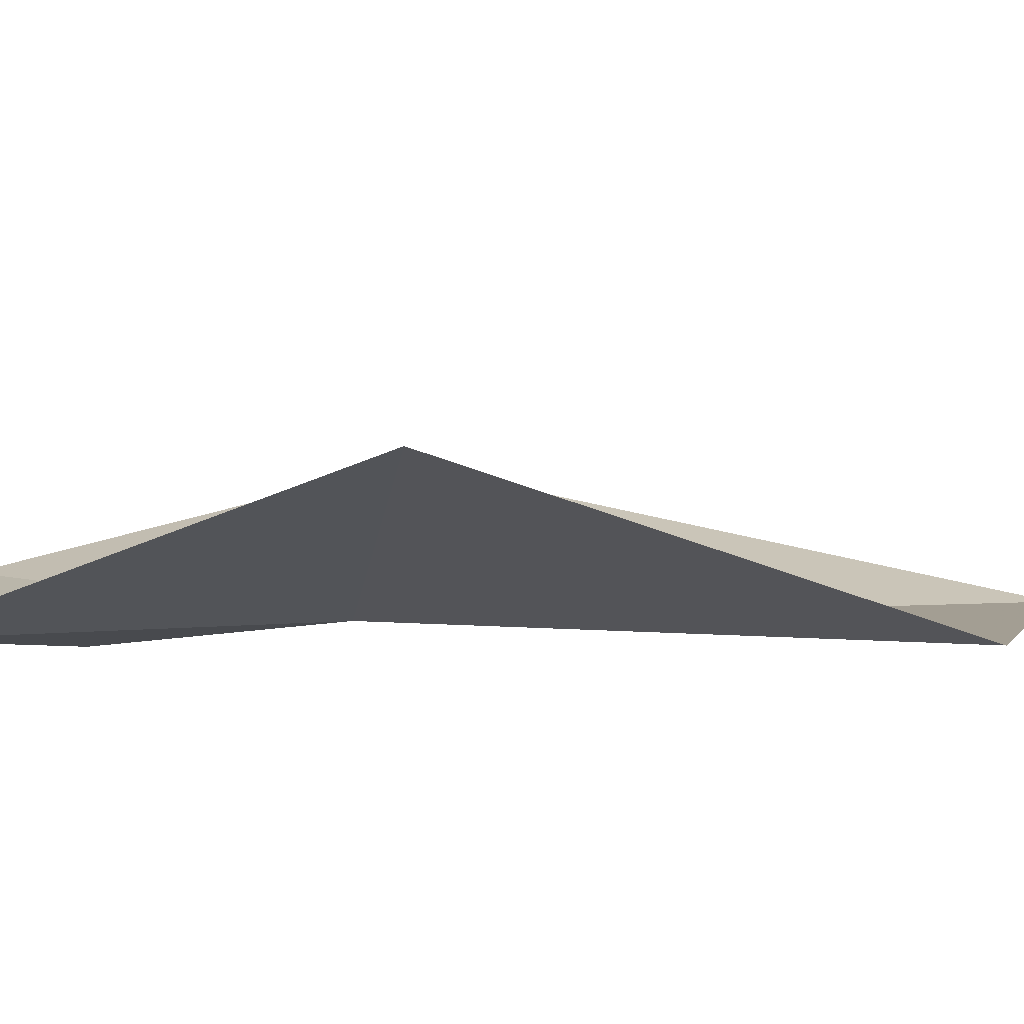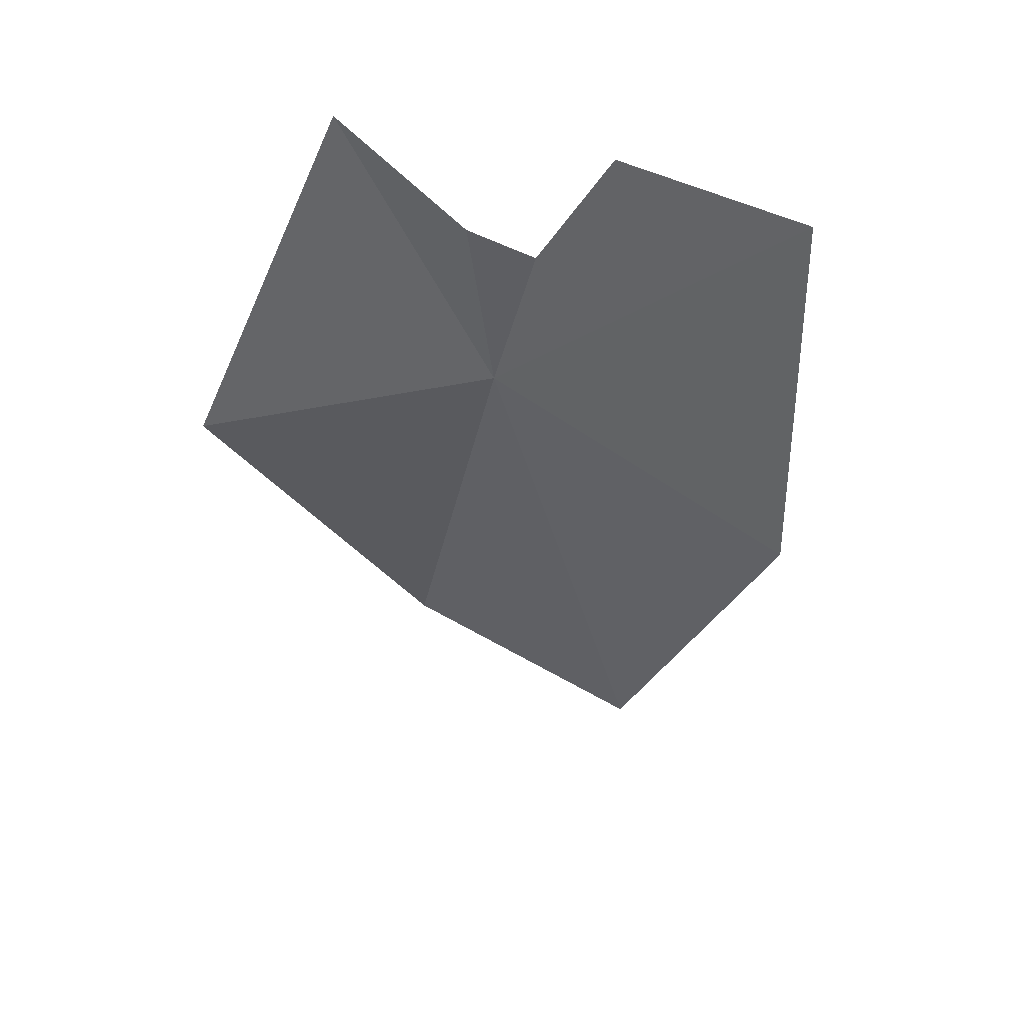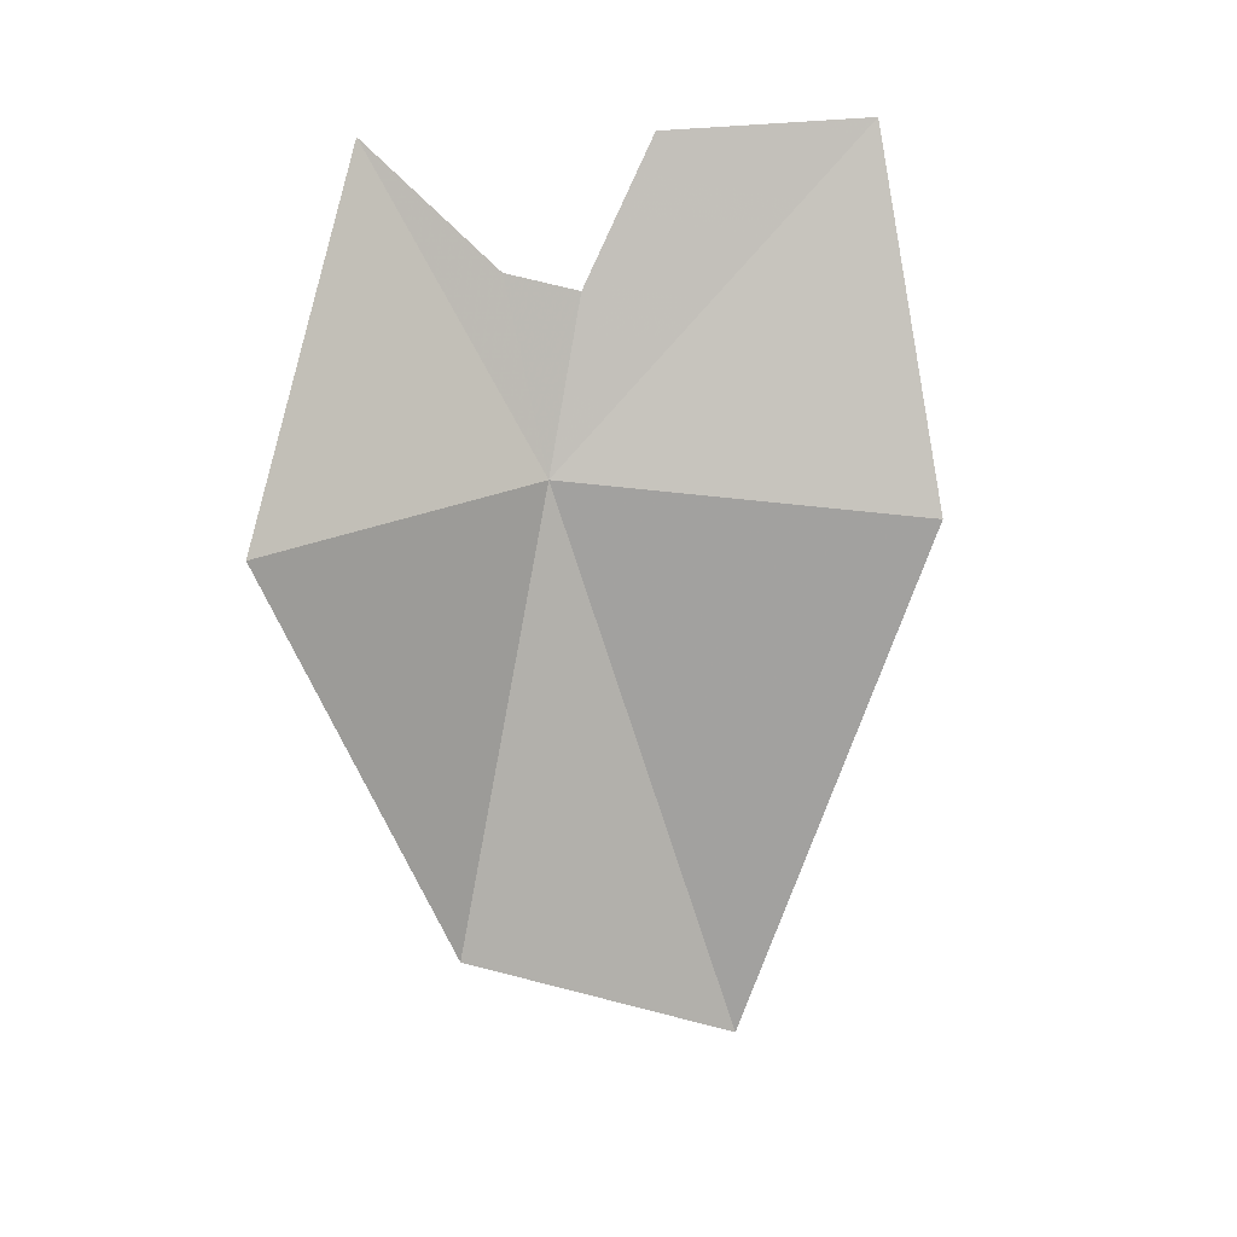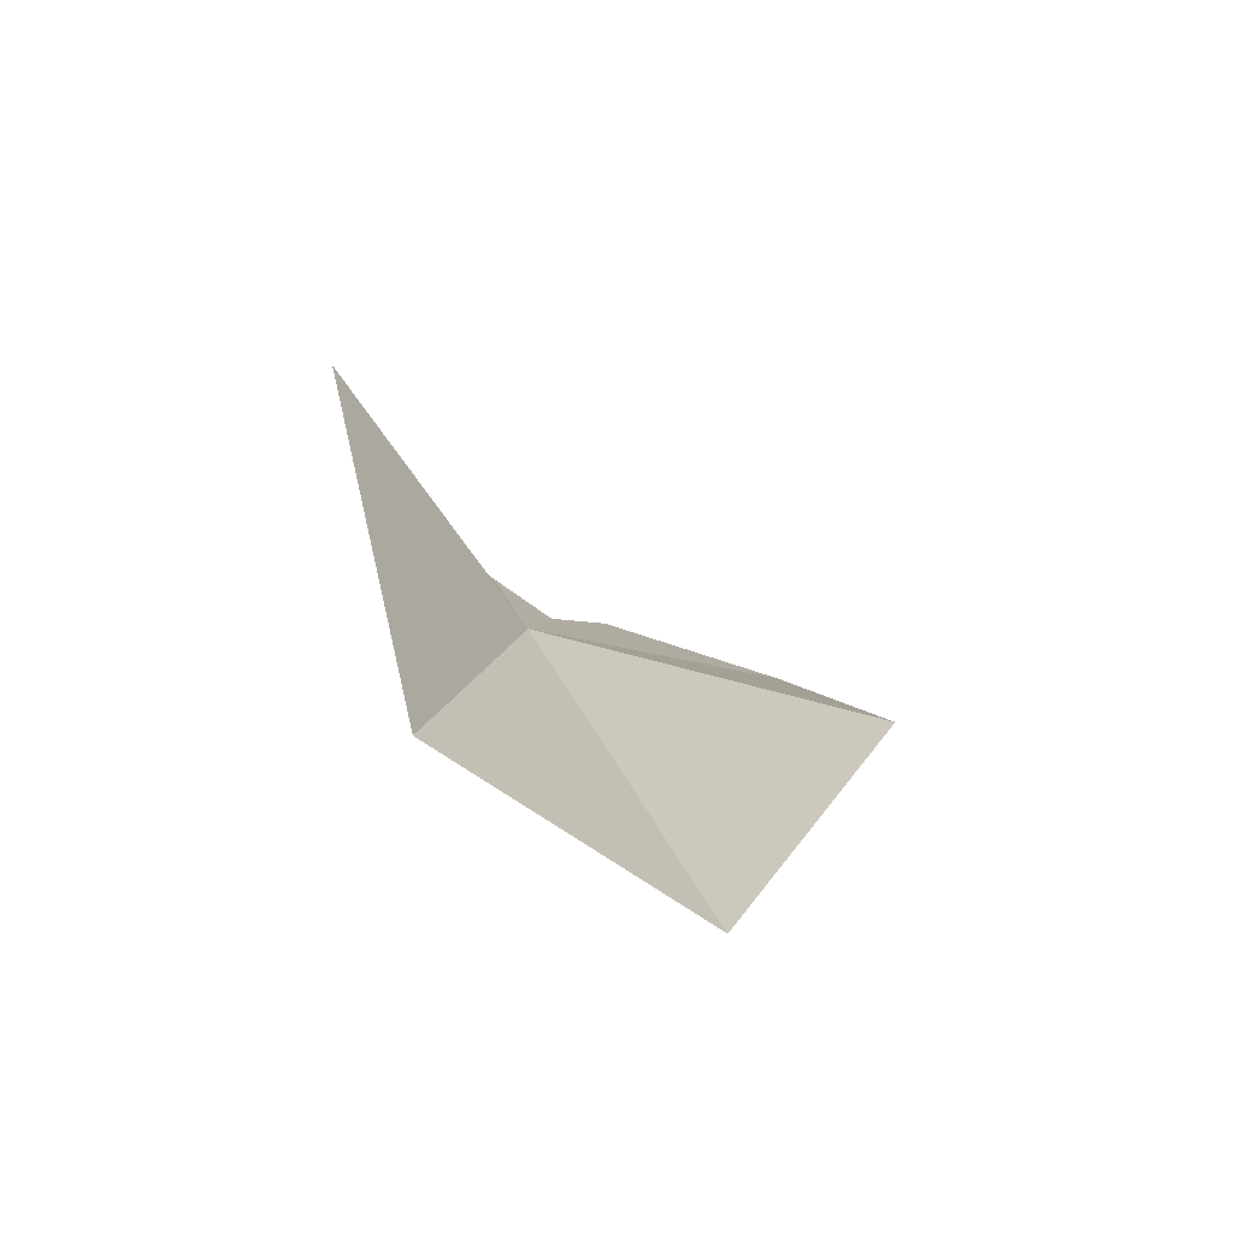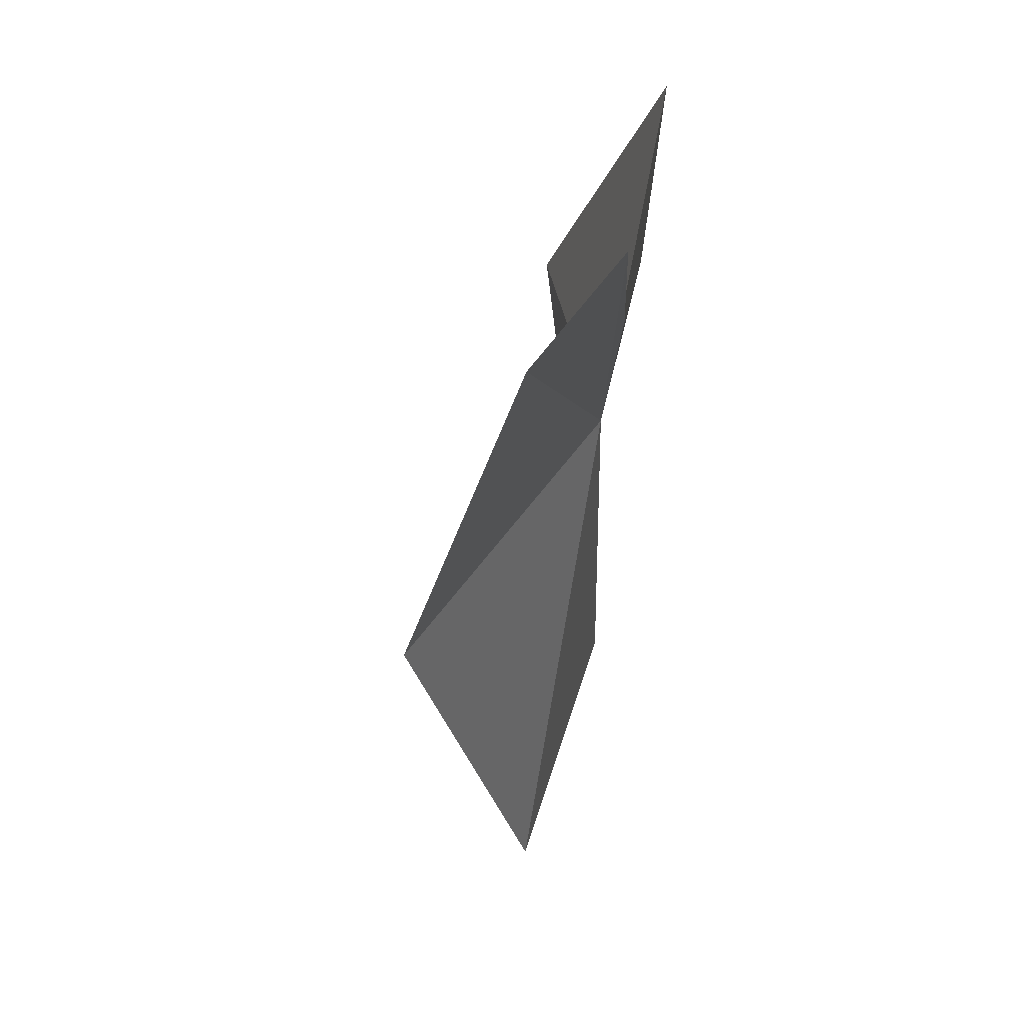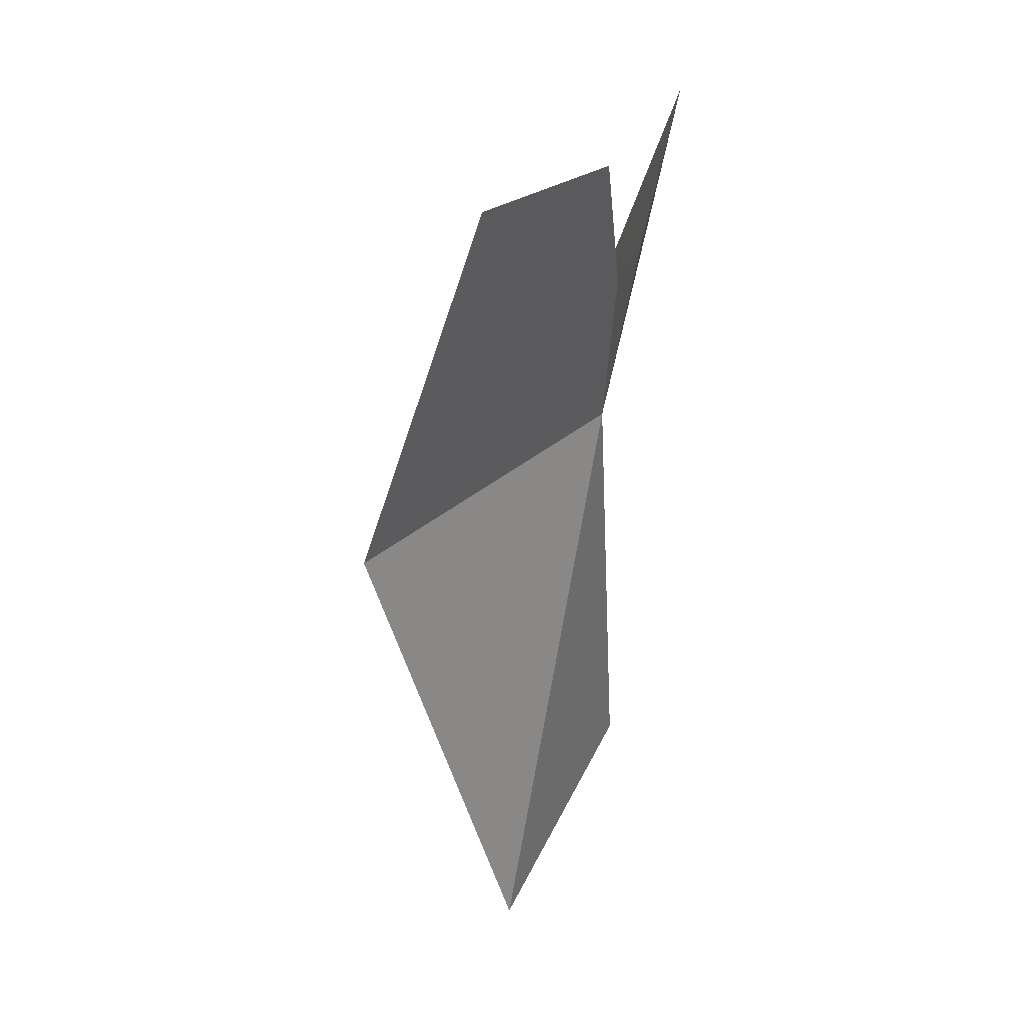
<metadata>
{"format":"obj","ext":"obj","renderer":"f3d","projection":"perspective","resolution":1024,"background":"white","views":[{"elev":-61.9,"azim":86.4,"up":"+Y"},{"elev":53.7,"azim":134.0,"up":"+Z"},{"elev":14.2,"azim":104.0,"up":"+Z"},{"elev":-72.8,"azim":84.8,"up":"+Z"},{"elev":44.9,"azim":-138.5,"up":"+Z"},{"elev":28.0,"azim":-130.6,"up":"+Z"}]}
</metadata>
<code>
v 0.5029 -0.2578 0.6399
v 0.495 -0.3053 0.8417
v 0.5648 -0.4268 0.9737
v 0.4469 0.1258 0.6082
v 0.3573 0.03966 0.9886
v 0.4111 -0.1719 0.9754
v 0.4512 -0.07288 0.04808
v 0.4594 -0.2352 0.8219
v 0.5604 -0.3394 0.1439
v 0.7664 -0.4698 0.6044
f 1 2 3
f 1 4 5
f 1 5 6
f 1 7 4
f 1 6 8
f 1 8 2
f 1 9 7
f 1 3 10
f 1 10 9

</code>
